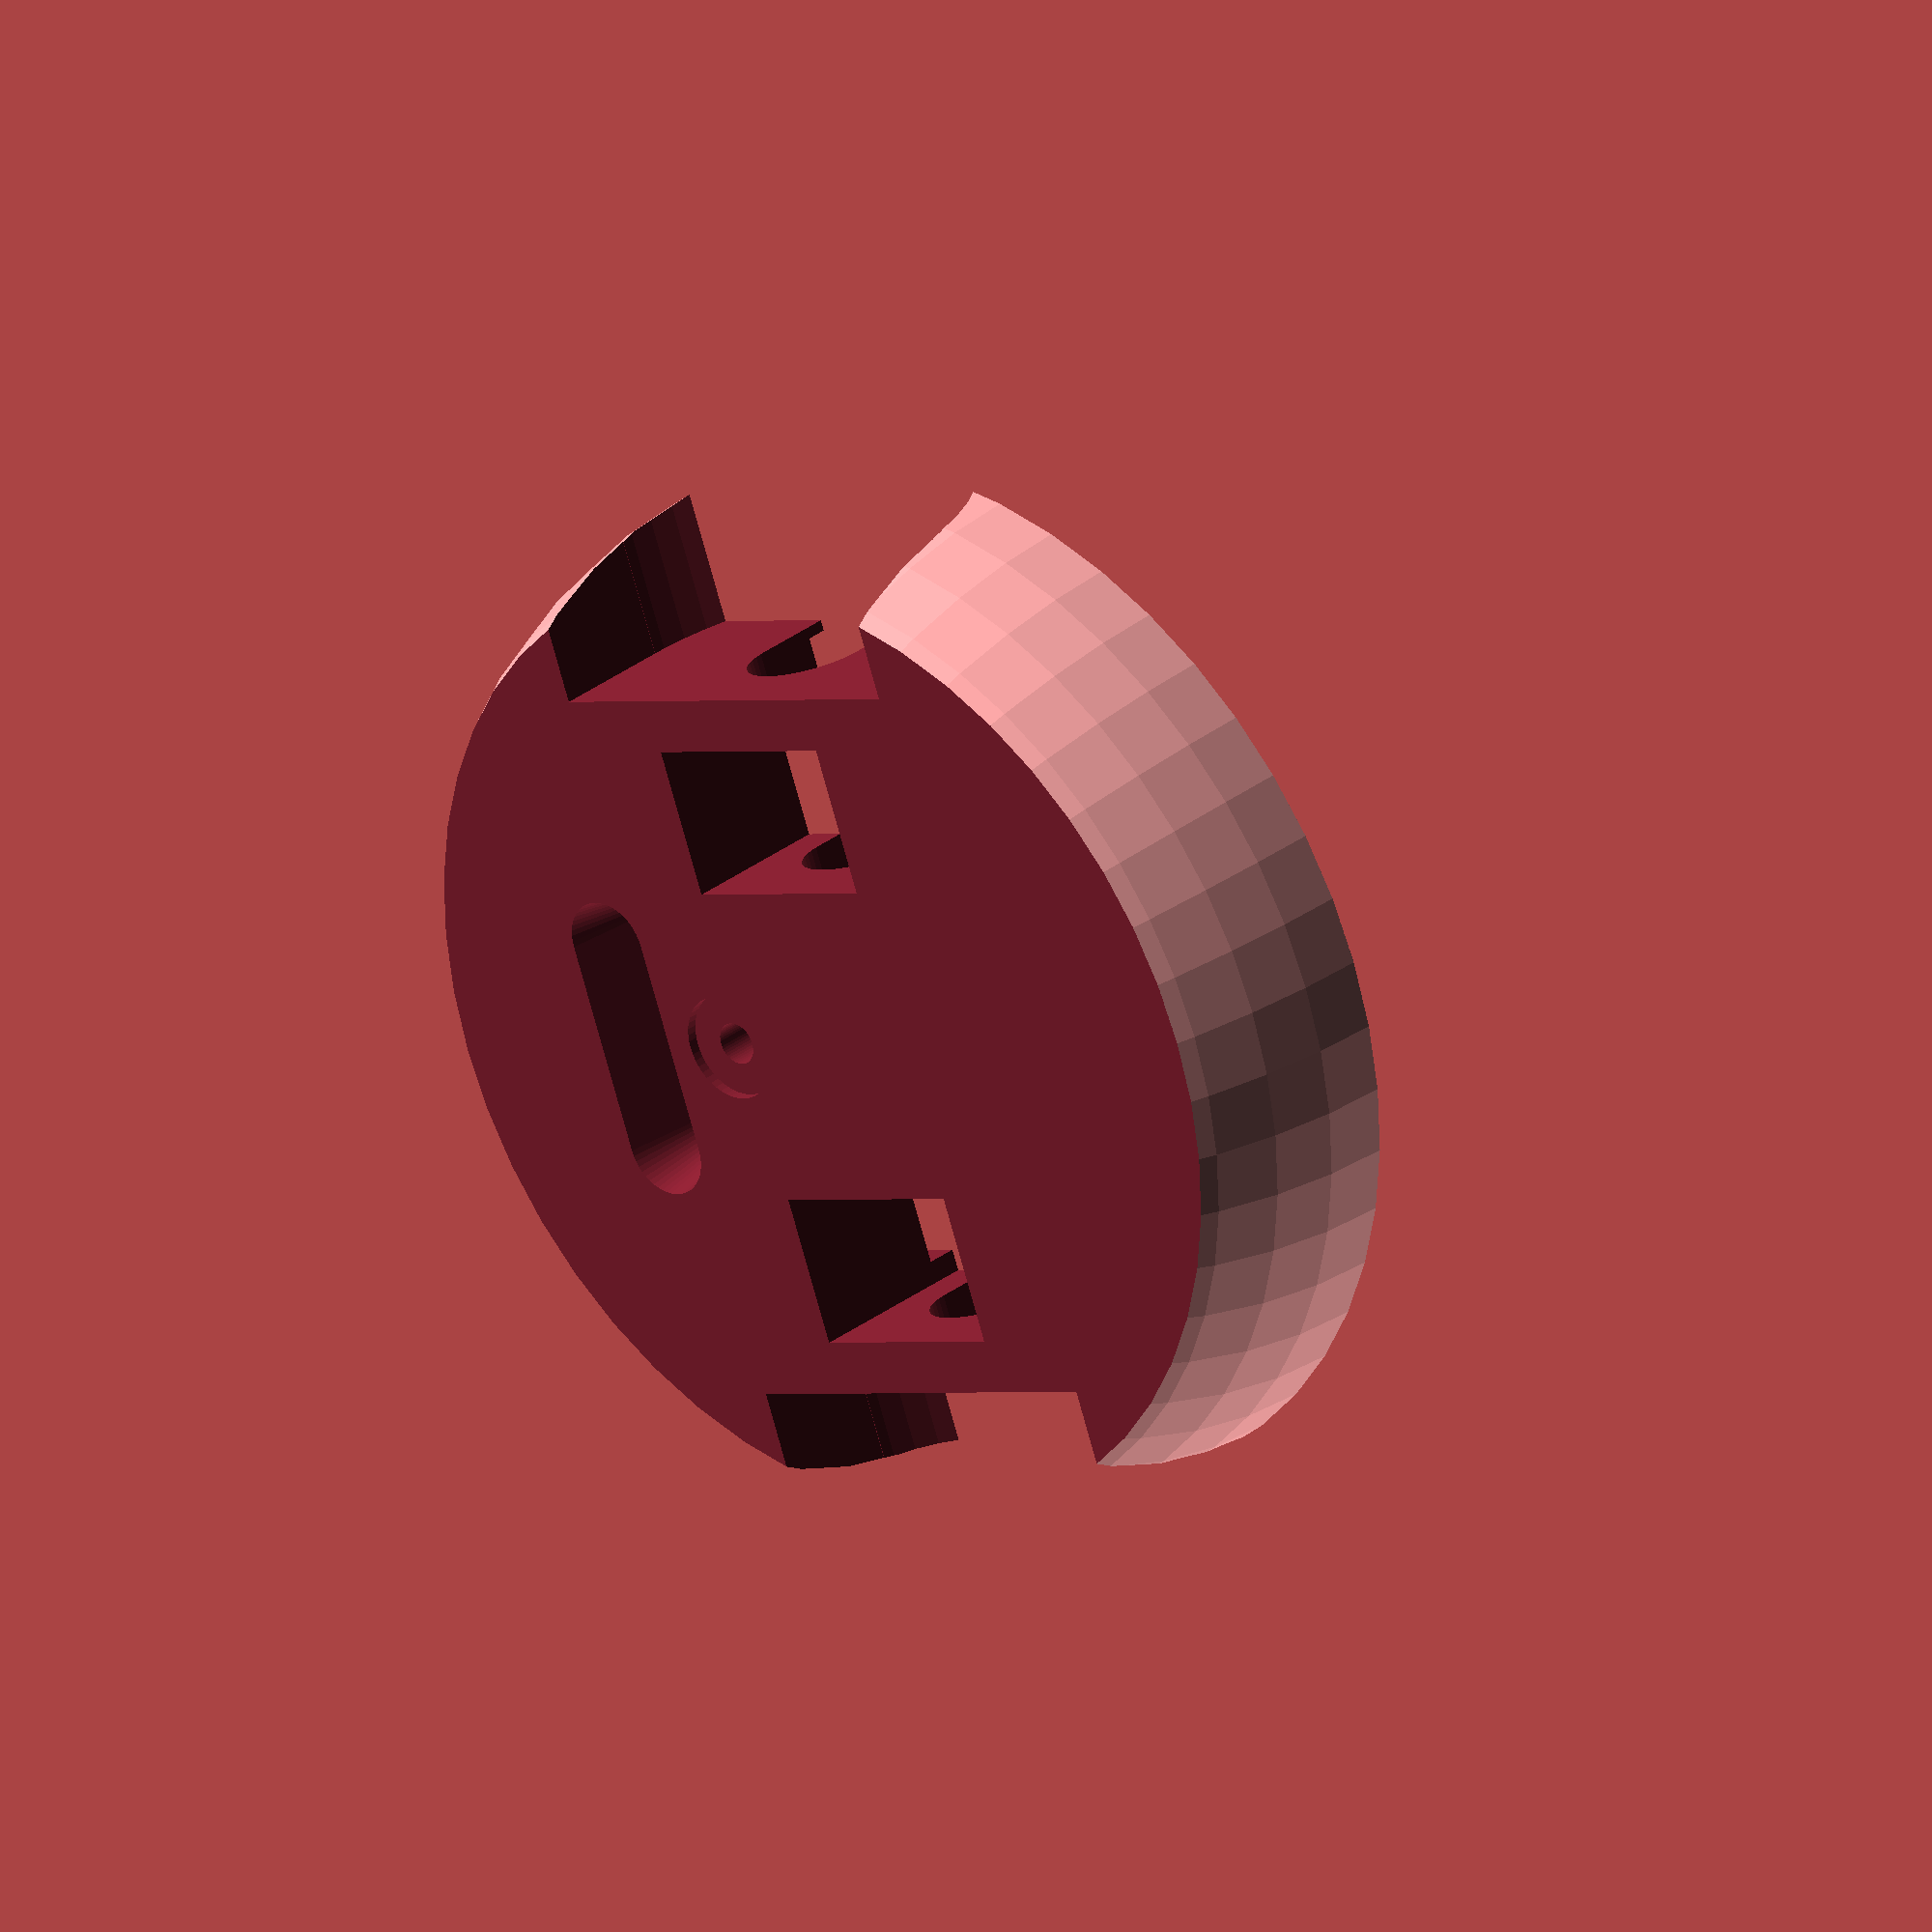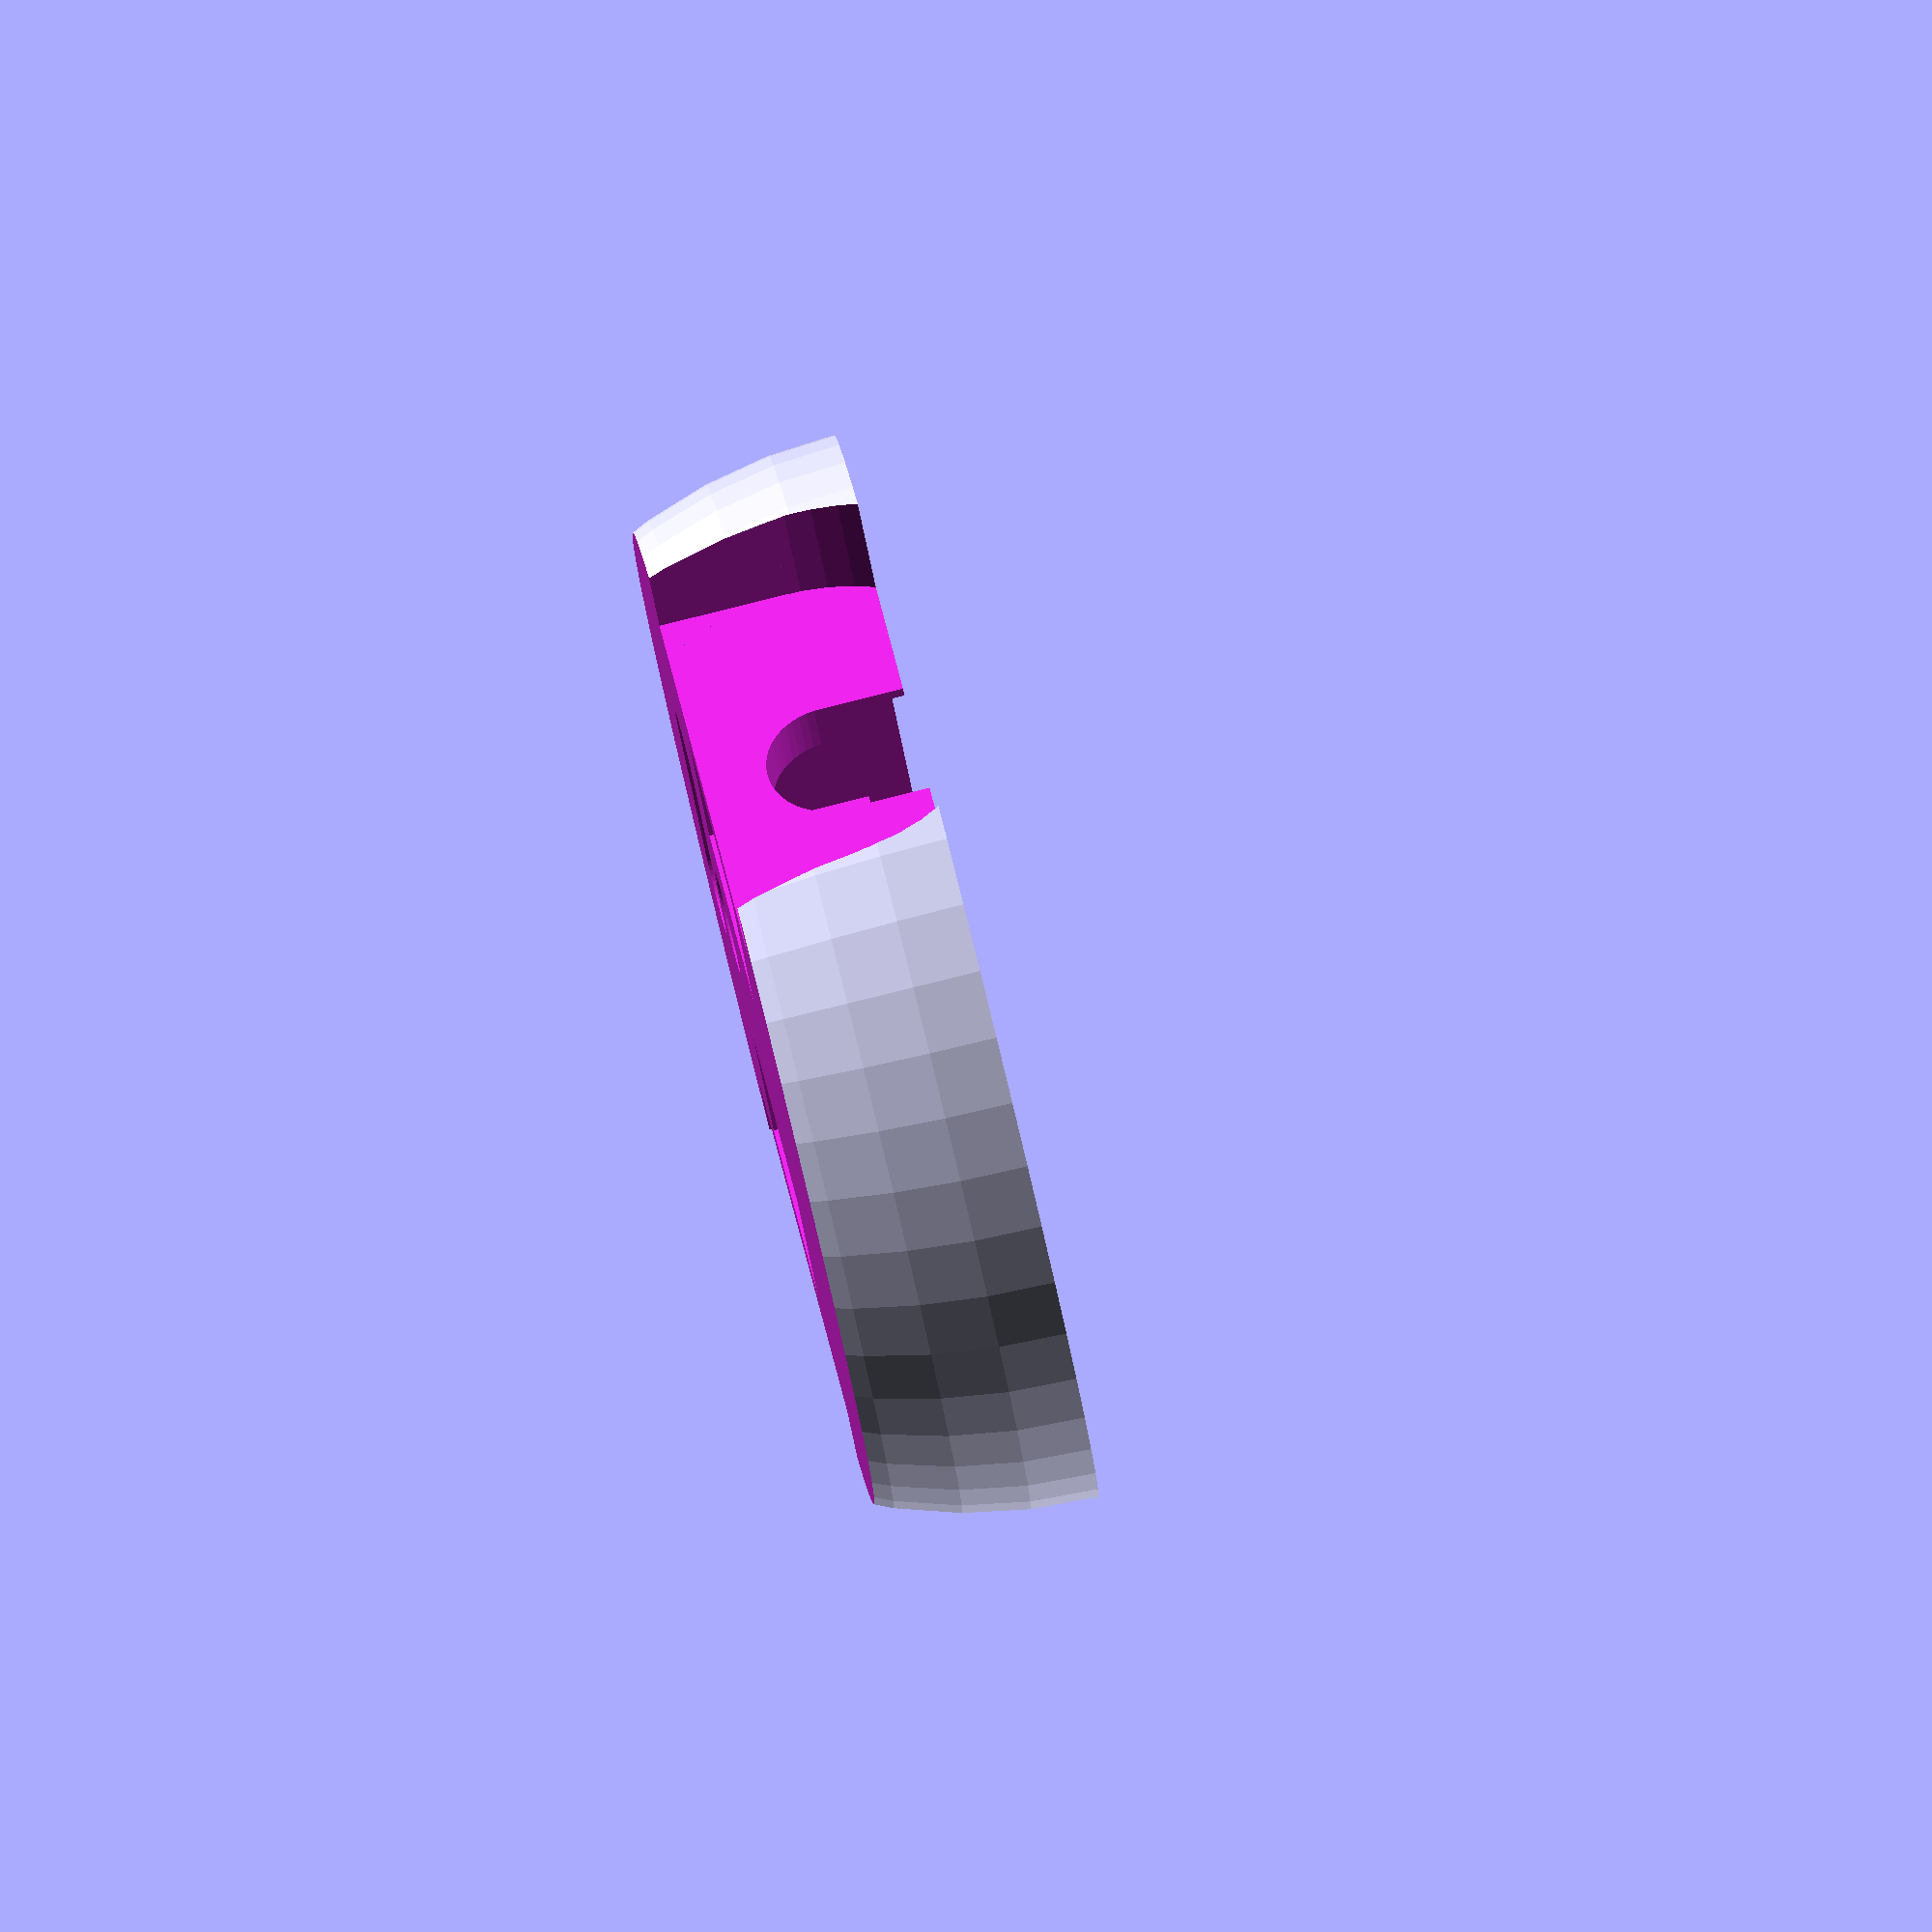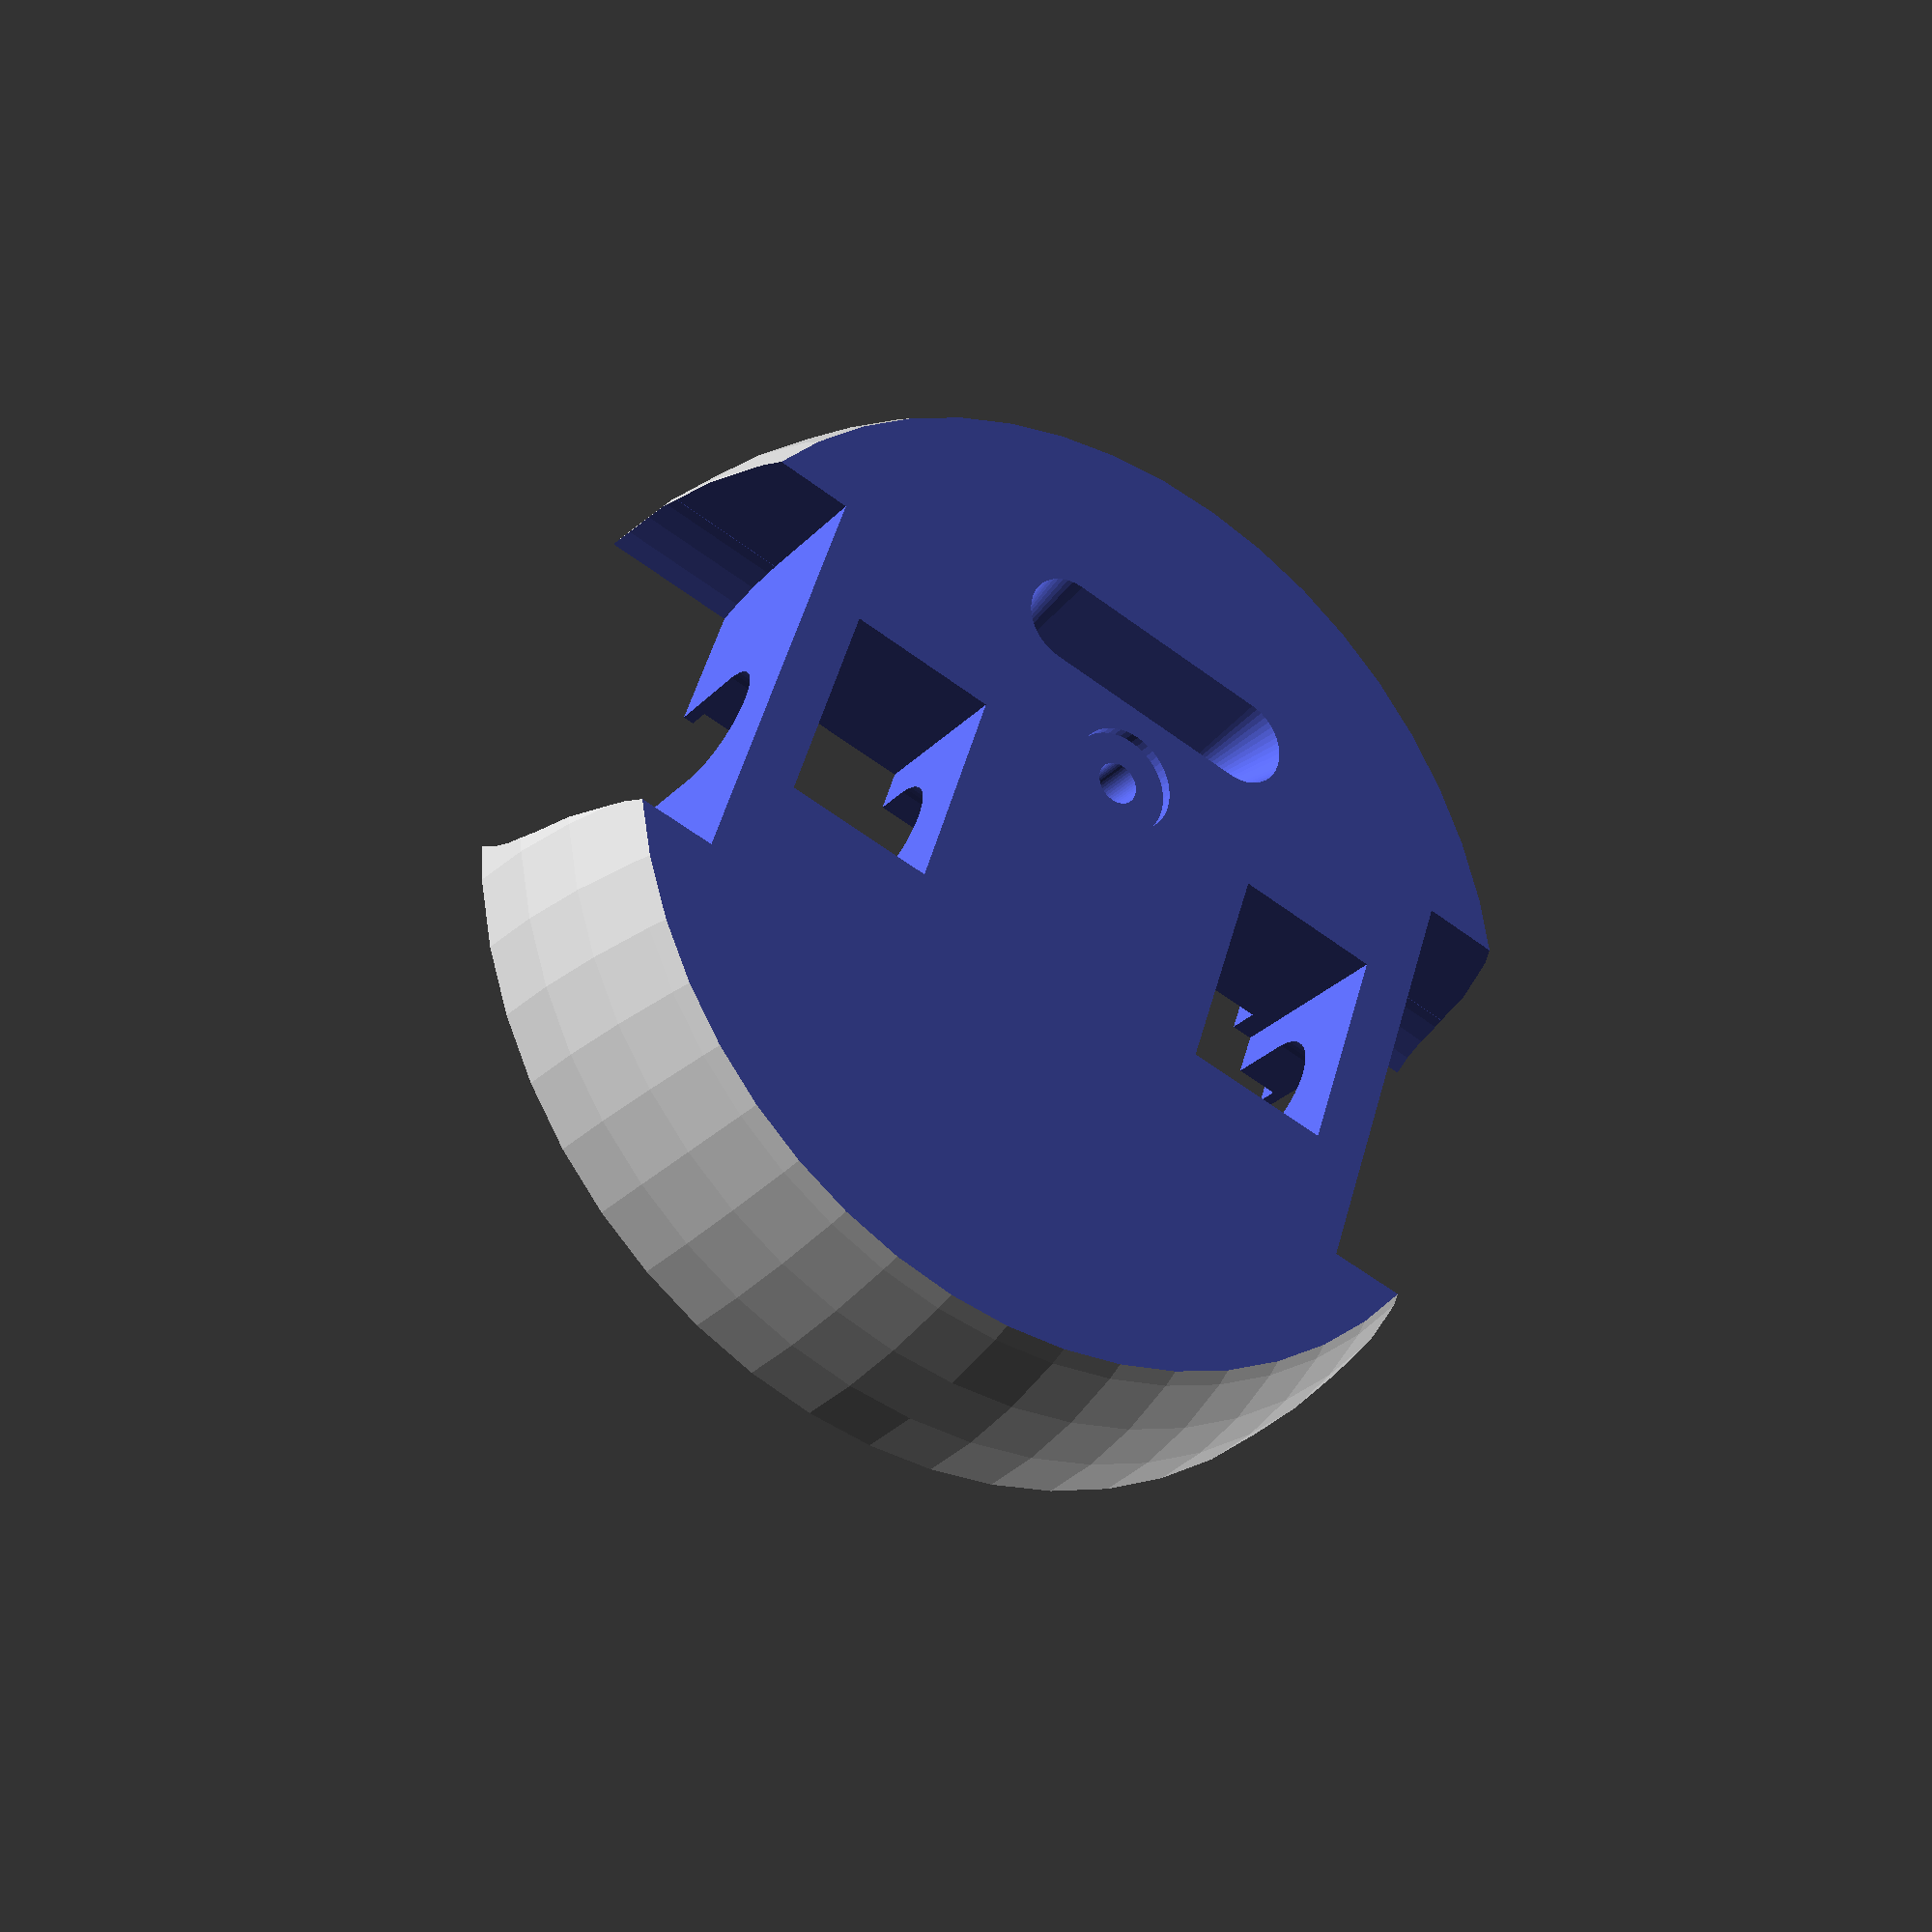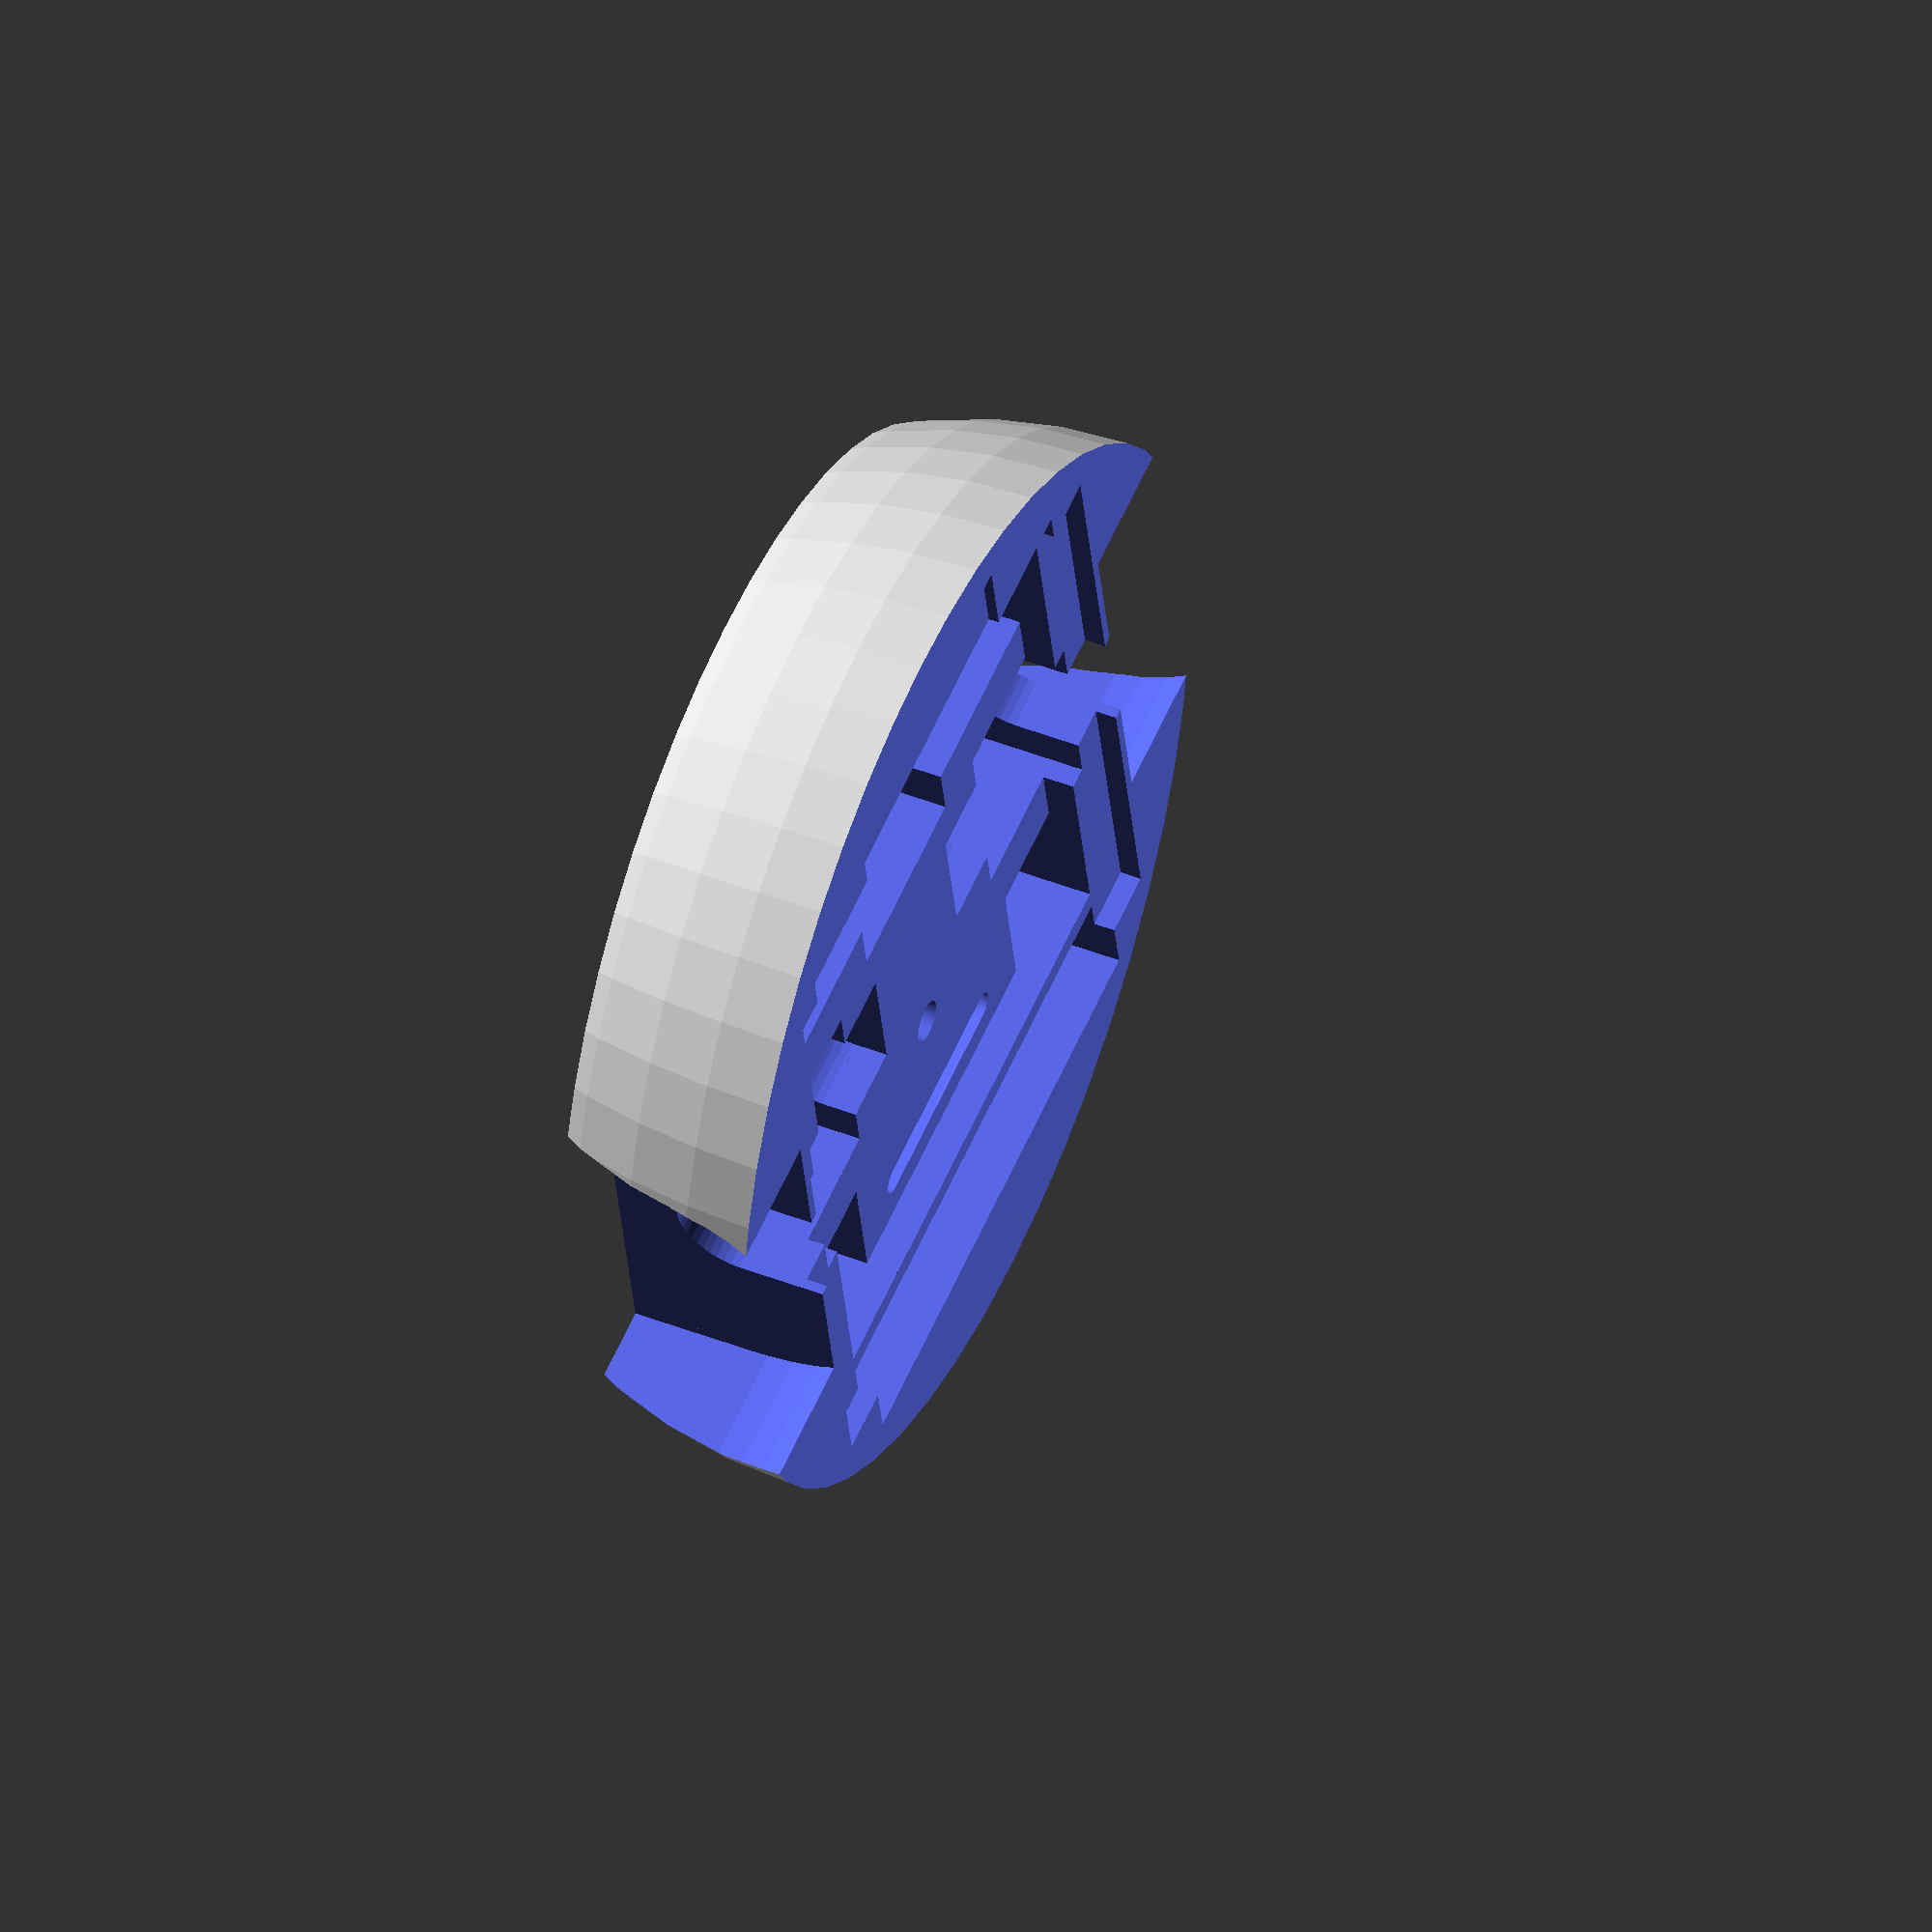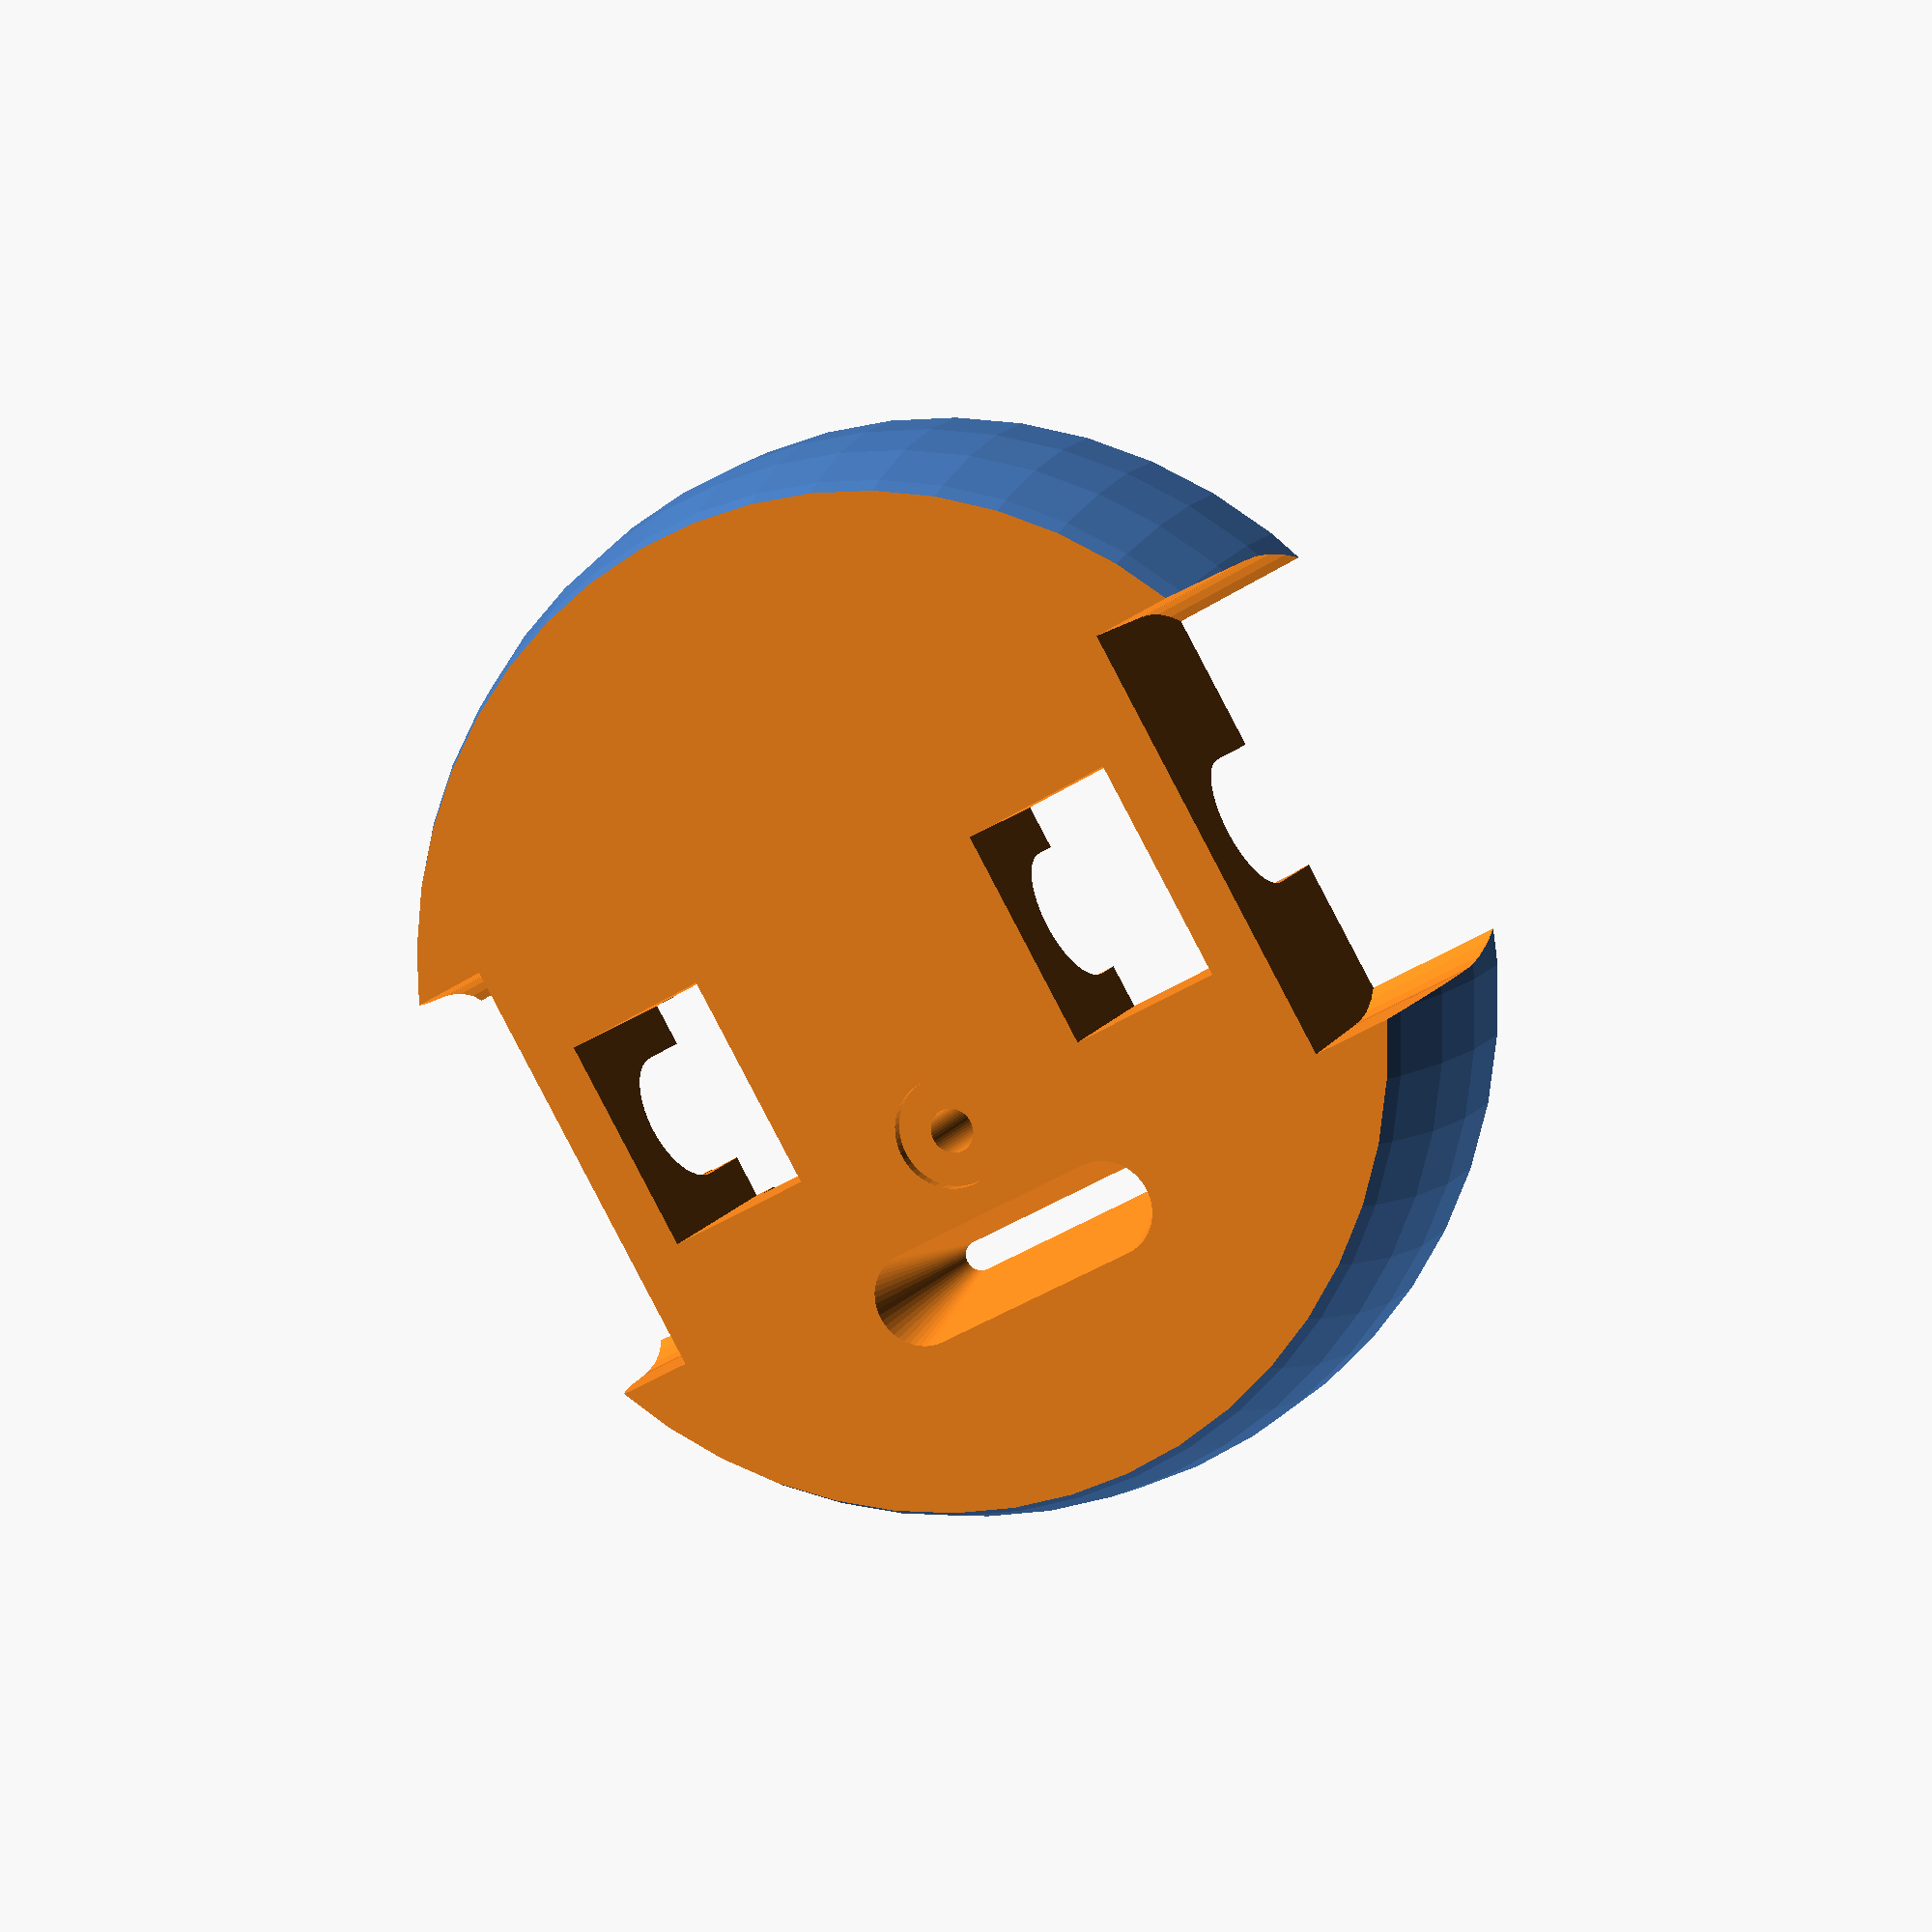
<openscad>
// Totally phoney model with made up numbers.
// OpenSCAD rocks, though.

$fn = 50;

sphere_dia = 50;
sphere_thi = 4;
board_siz = 32;
board_thi = 1;

motor_dia = 6;
motor_len = 12;
axle_dia = 2;
axle_len = 18;
wheel_dia = 16;
wheel_wid = 5;
wheel_clr = 2;
ground_clr = 2;

motor_off = sphere_dia - (axle_len * 2);

// PCB and components

module motor_model () {
    color("blue") translate([0,0,motor_len/2-axle_len/2]) cylinder(d=motor_dia, h=motor_len, center=true);
    color("silver") translate([0,0,0]) cylinder(d=axle_dia, h=axle_len, center=true);
    translate([0,0,axle_len/2-wheel_wid/2]) {
        color("white") cylinder(d=wheel_dia/2, h=wheel_wid-1, center=true);
        color("black") difference() {
            cylinder(d=wheel_dia, h=wheel_wid, center=true);
            cylinder(d=wheel_dia/2, h=wheel_wid+1, center=true);
        }
    }
}

module motor_clear() {
    cylinder(d=motor_dia, h=axle_len+2, center=true);
    translate([-motor_dia/2,0,motor_len/2-axle_len/2]) cube([motor_dia, motor_dia, motor_len+2], center=true);
    translate([0,0,motor_len/2-axle_len/2]) cube([motor_dia+10, motor_dia+4, motor_len-5], center=true);
    translate([wheel_dia/4+wheel_clr/2,0,axle_len/2-1]) cube([wheel_dia/2+wheel_clr, wheel_dia+wheel_clr*2, wheel_wid*2], center=true);
    translate([0,0,axle_len/2-1]) cylinder(d=wheel_dia+wheel_clr*2, h=wheel_wid*2, center=true);
}

module motors_model() {
    translate([0,motor_off,-motor_dia/2-1]) rotate([90,90,180]) motor_model();
    translate([0,-motor_off,-motor_dia/2-1]) rotate([90,90,0]) motor_model();
}

module motors_clear() {
    translate([0,motor_off,-motor_dia/2-1]) rotate([90,90,180]) motor_clear();
    translate([0,-motor_off,-motor_dia/2-1]) rotate([90,90,0]) motor_clear();
}

module screw_model() {
    color("silver") translate([6,0,5]) cylinder(d=1.5, h=30, center=true);
    translate([6,0,-9.5]) cylinder(d=4, h=1, center=true);
}

module screw_clear() {
    translate([6,0,0]) cylinder(d=2, h=sphere_dia/2, center=true);
    translate([6,0,-10]) cylinder(d=5,h=1,center=true);
}

module board_model() {
    difference() {
        color("red") cube([board_siz,board_siz,board_thi], center=true);
        screw_clear();
    }
    color("silver") translate([21,0,5]) rotate([0,90,0]) cylinder(d=9, h=6, center=true);
    color("gold") translate([-10,0,2]) cube([22,13,2], center=true);
}
 
module board_clear() {
    cube([board_siz+1,board_siz+1,board_thi+1], center=true);
    cube([board_siz-4,board_siz-5,board_thi+4], center=true);
    translate([21,0,5]) rotate([0,90,0]) cylinder(d=10,h=12,center=true);
    translate([-10,0,2]) cube([24,15,5], center=true);    
}

module lower_shell() {
    difference() {
        sphere(d=sphere_dia);
        translate([0,0,25]) cube([50,50,50], center=true);
        translate([0,0,-35]) cube([50,50,50], center=true);
        board_clear();
        motors_clear();
        screw_clear();
        hull() {
            translate([12,5,-6]) cylinder(d1=4.5, d2=1, h=9, center=true);
            translate([12,-5,-6]) cylinder(d1=4.5, d2=1, h=9, center=true);
        }
        
        //translate([-19,0,-10.5]) cylinder(d=6, h=2, center=true);
        //translate([19,0,-10.5]) cylinder(d=6, h=2, center=true);
        
        translate([-10,0,-4]) cube([9,9,9], center=true);
        translate([-13,0,-4]) cube([10,27,9], center=true);
        translate([17,0,-4]) cube([4,27,9], center=true);
        
        translate([11,11,-4]) cube([6,5,9], center=true);
        translate([11,-11,-4]) cube([6,5,9], center=true);
        
    }
}

module upper_shell() {
    difference() {
        union() {
            sphere(d=sphere_dia);
            translate([21,0,5]) rotate([0,90,0]) cylinder(d=13,h=7 ,center=true);
        }
        intersection() {
            sphere(d=sphere_dia-sphere_thi*2);
            cube([32,32,50], center=true);
        }
        translate([0, 0, -sphere_dia]) cube(size=sphere_dia*2, center=true);
        motors_clear();
        board_clear();
        translate([0,0,sphere_dia/2]) cylinder(d=1,h=4,center=true);
        
        rotate([0,45,0]) translate([0,0,sphere_dia/2]) cylinder(d=1,h=4,center=true);
        for (i=[0:30:360]) {
            rotate([0,45,i]) translate([0,0,sphere_dia/2]) cylinder(d=1,h=4,center=true);
        }
        for (i=[0:60:360]) {
            rotate([0,22.5,i]) translate([0,0,sphere_dia/2]) cylinder(d=1,h=4,center=true);
        }
    }
        
}

//motors_model();
//board_model();
//screw_model();
//translate([0,0,0]) upper_shell();
translate([0,0,0]) lower_shell();
</openscad>
<views>
elev=150.8 azim=200.5 roll=319.1 proj=o view=wireframe
elev=95.4 azim=213.5 roll=284.0 proj=o view=wireframe
elev=207.3 azim=71.4 roll=33.3 proj=p view=wireframe
elev=313.9 azim=78.2 roll=294.1 proj=o view=solid
elev=347.5 azim=119.9 roll=201.0 proj=p view=wireframe
</views>
